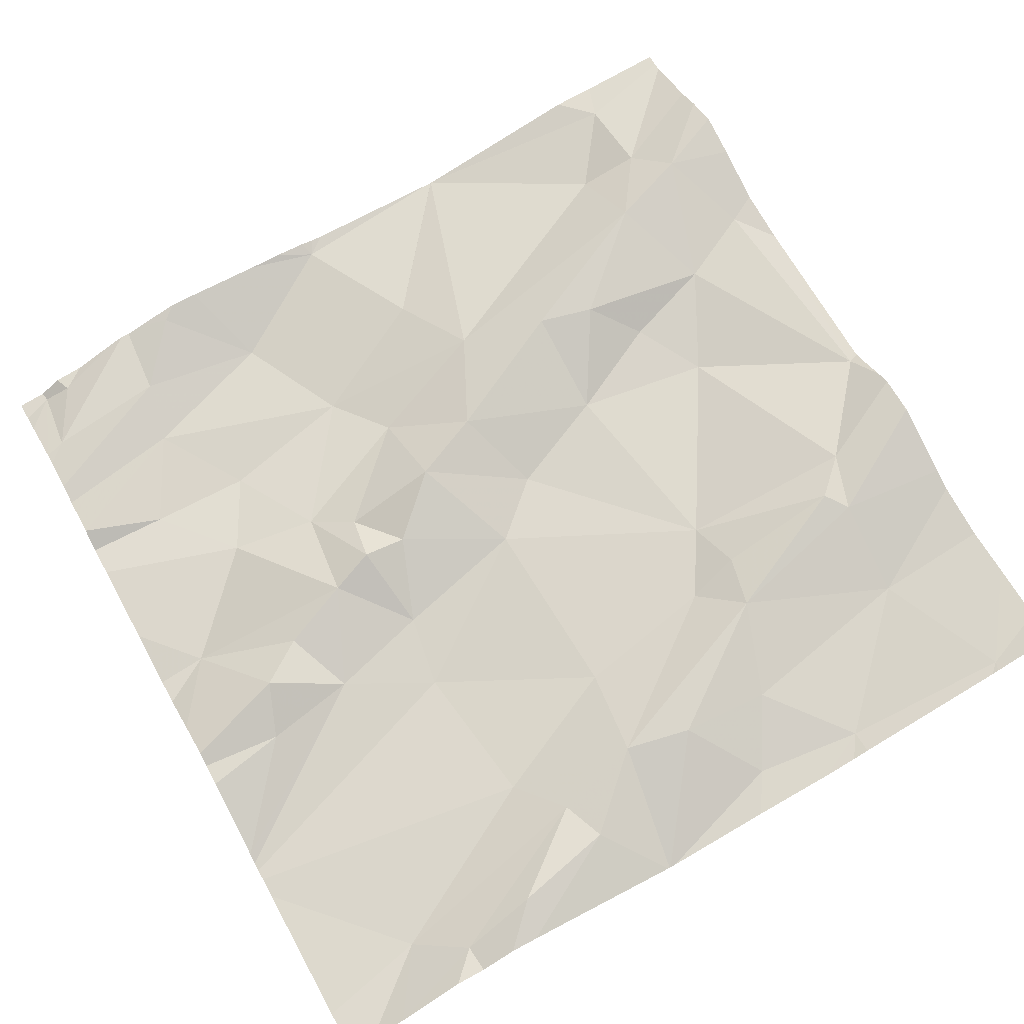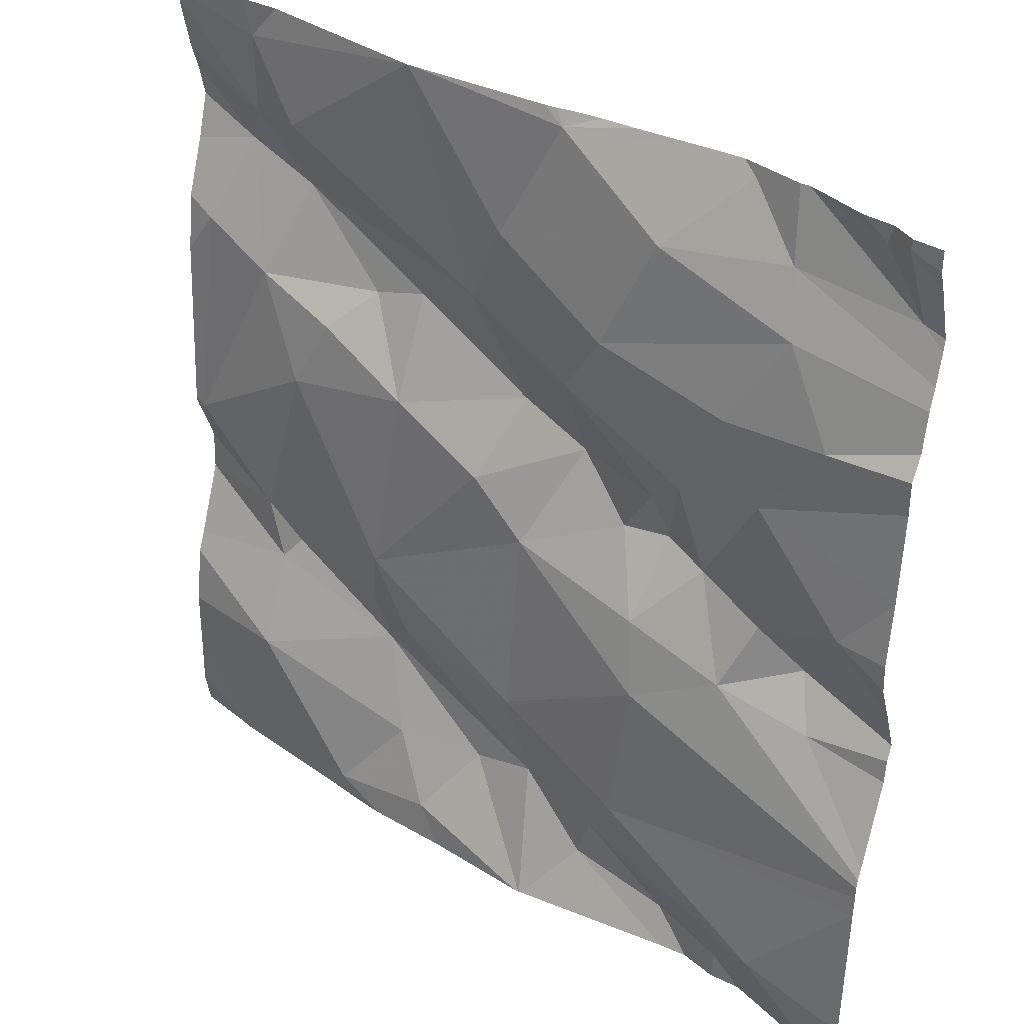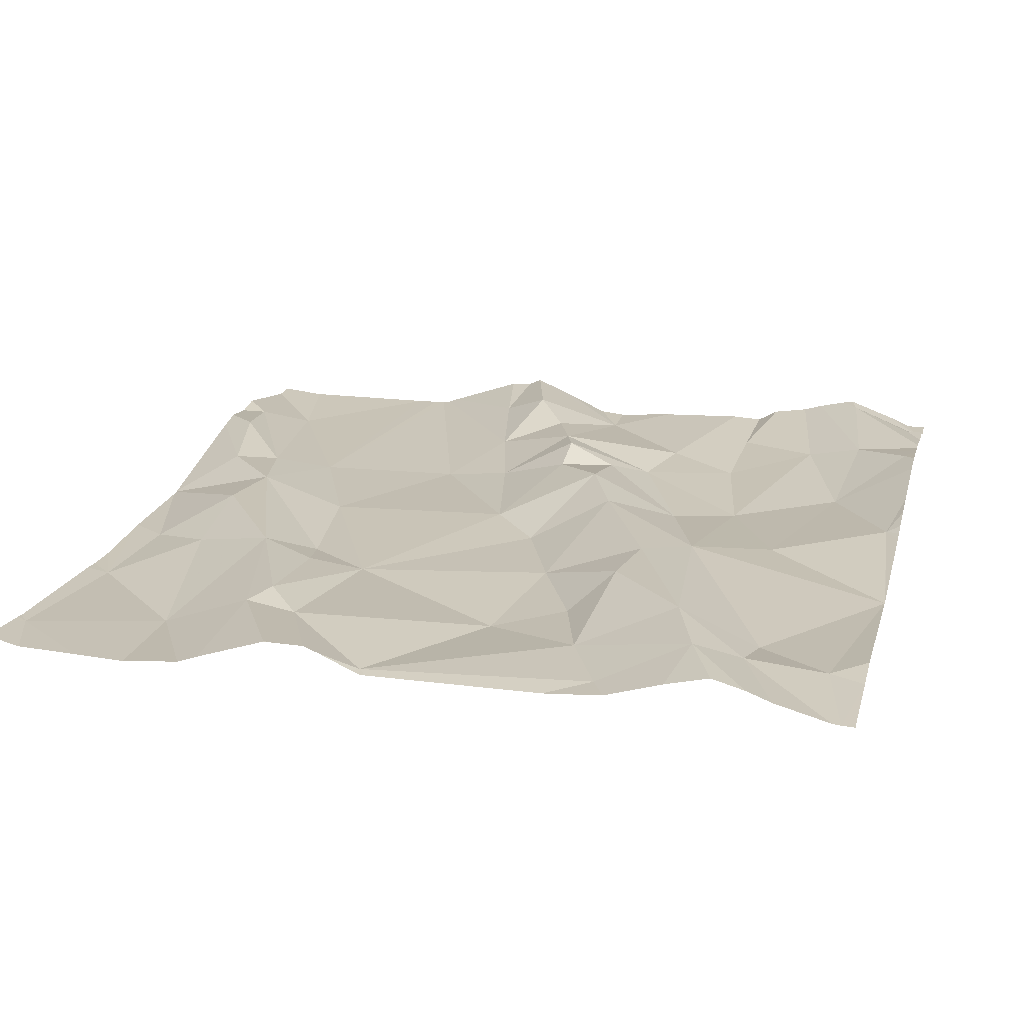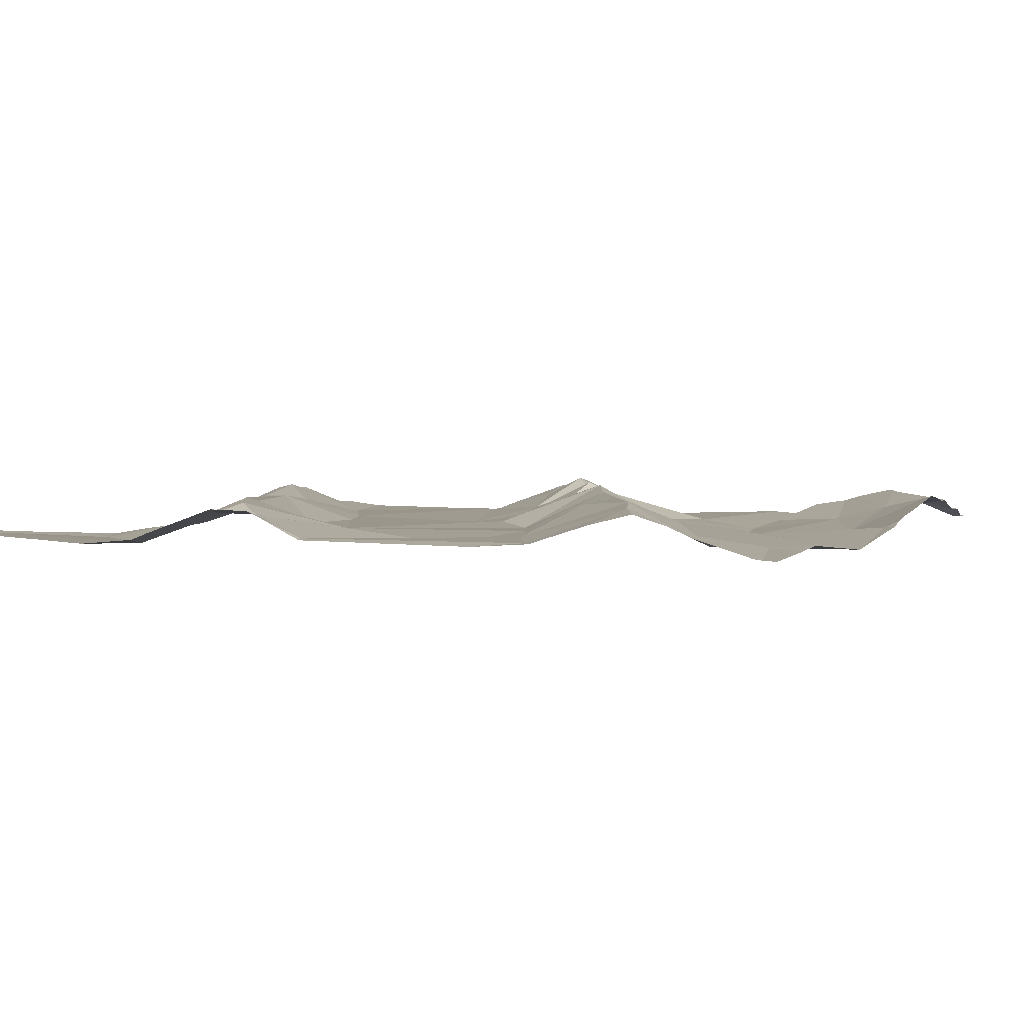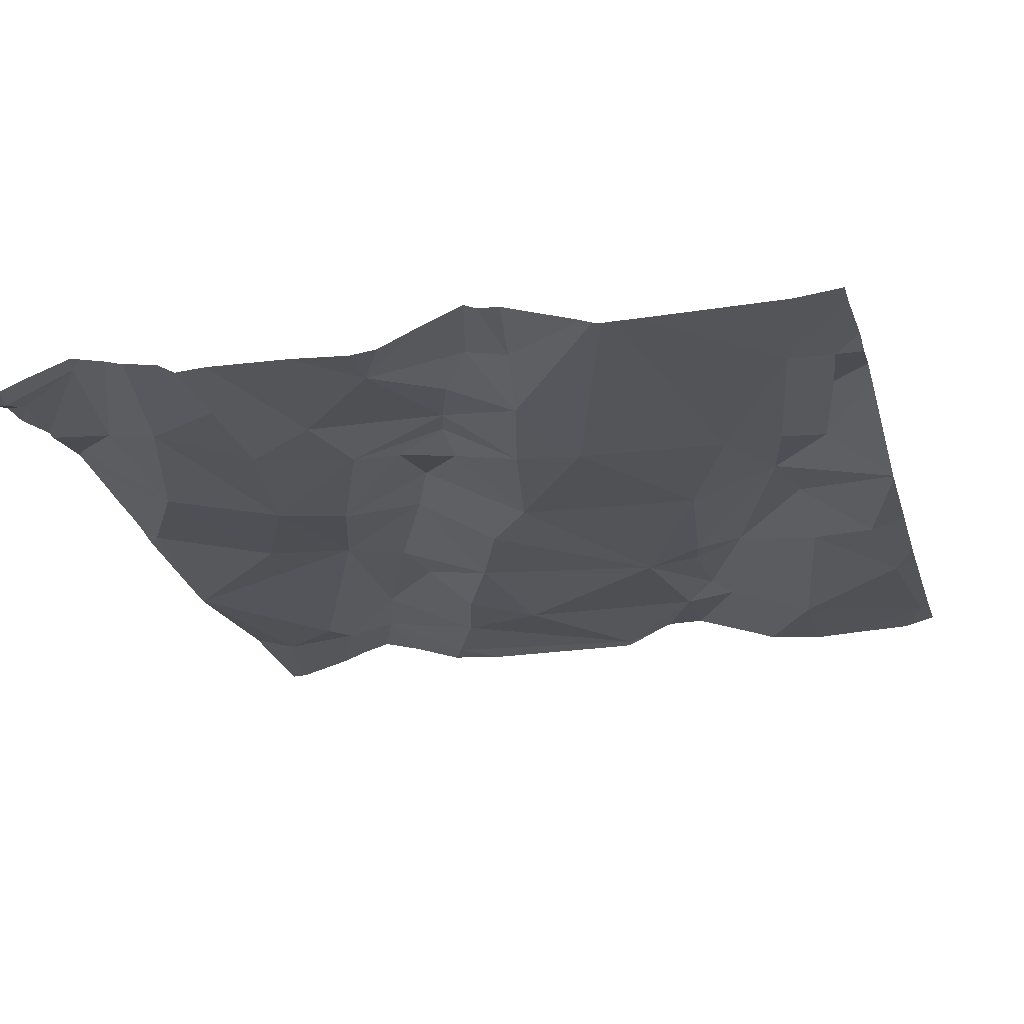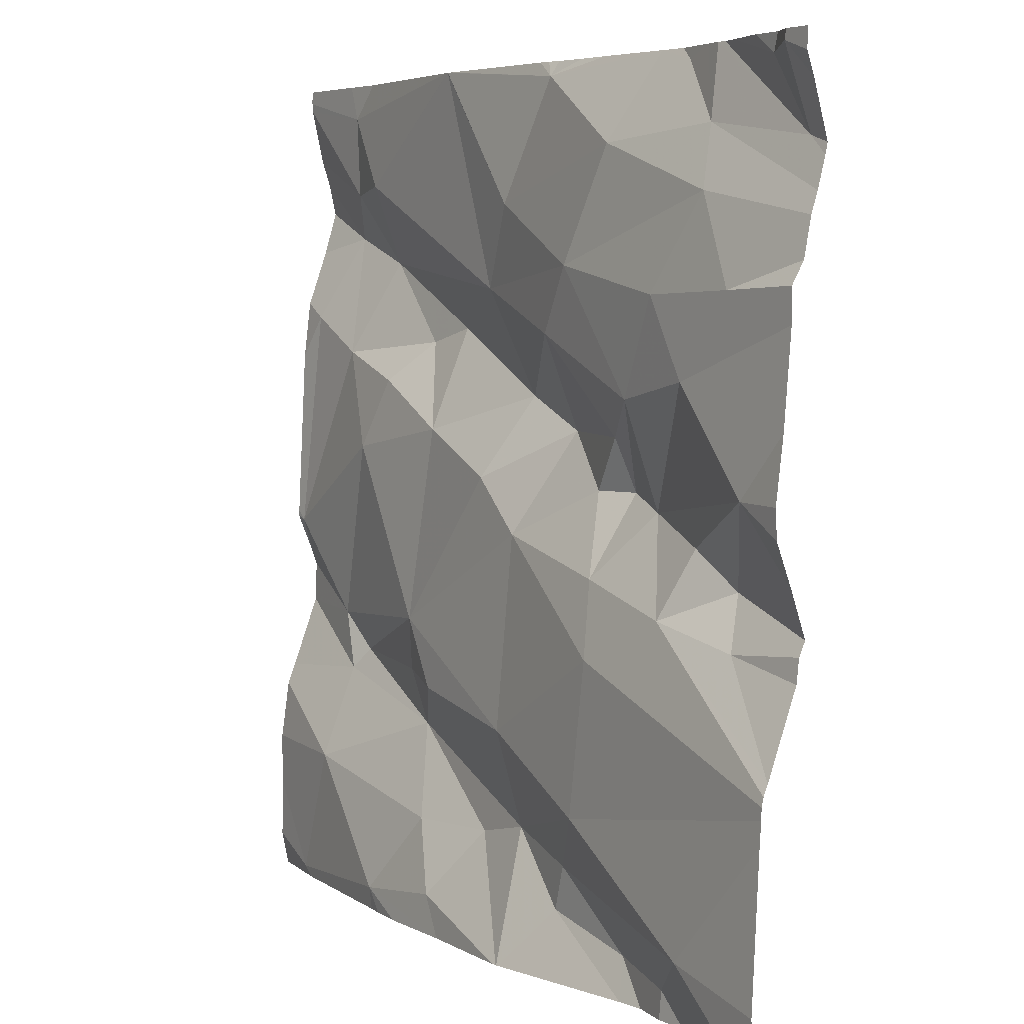
<metadata>
{"format":"obj","ext":"obj","renderer":"f3d","projection":"perspective","resolution":1024,"background":"white","views":[{"elev":63.3,"azim":-28.9,"up":"+Z"},{"elev":34.1,"azim":-148.4,"up":"+Y"},{"elev":29.9,"azim":104.5,"up":"+Z"},{"elev":12.2,"azim":112.9,"up":"+Z"},{"elev":-33.1,"azim":-74.3,"up":"+Z"},{"elev":5.5,"azim":-130.6,"up":"+Y"}]}
</metadata>
<code>
v -40.01 233.9 501.3
v -40.06 233.9 501.3
v -40.05 234 501.3
v -40.19 234.3 501.3
v -40.13 234.3 501.3
v -40.05 234.3 501.3
v -39.99 234.1 501.3
v -39.85 234.2 501.3
v -39.92 234.3 501.4
v -39.39 234.2 501.5
v -39.39 233.4 501.4
v -40.11 234.4 501.4
v -40.16 234.4 501.3
v -39.39 233.6 501.4
v -40.2 234.2 501.3
v -40.32 234.3 501.3
v -40.23 233.5 501.2
v -39.39 233.6 501.4
v -39.39 233.7 501.4
v -40.25 234.1 501.3
v -40.18 234.4 501.3
v -39.39 233.7 501.4
v -40.31 234.3 501.3
v -40.14 234.1 501.3
v -40.19 234 501.3
v -40.29 233.9 501.3
v -39.94 234.1 501.3
v -40.09 234 501.3
v -40.23 233.8 501.3
v -40.26 233.8 501.3
v -39.39 234.2 501.5
v -39.87 234 501.4
v -39.81 234.1 501.4
v -40.28 234.3 501.3
v -40.18 233.9 501.3
v -40.11 233.9 501.3
v -40.15 233.8 501.3
v -40.17 233.4 501.3
v -39.94 234 501.4
v -39.99 233.5 501.3
v -39.9 233.5 501.3
v -39.98 233.5 501.3
v -40 234.4 501.4
v -40.04 233.8 501.3
v -39.96 234.4 501.4
v -40.26 234.4 501.3
v -40.05 233.7 501.3
v -40.09 233.4 501.3
v -40.21 234.4 501.3
v -39.39 234 501.4
v -39.39 234.1 501.4
v -39.89 233.9 501.3
v -39.83 233.9 501.3
v -39.88 233.6 501.3
v -40.03 233.6 501.3
v -39.92 233.4 501.3
v -39.92 233.4 501.3
v -39.39 233.7 501.4
v -40.17 233.4 501.3
v -40.13 233.4 501.3
v -39.51 234 501.4
v -39.55 234.1 501.4
v -39.47 234.2 501.5
v -39.61 234 501.4
v -39.57 233.9 501.4
v -39.71 234 501.4
v -39.56 234.2 501.4
v -39.49 233.7 501.4
v -39.68 233.7 501.3
v -39.4 233.8 501.4
v -39.66 234.1 501.4
v -39.72 234.1 501.4
v -39.91 233.4 501.3
v -39.92 233.4 501.3
v -39.72 233.5 501.3
v -39.69 233.6 501.4
v -39.52 233.6 501.4
v -39.65 233.4 501.3
v -39.47 233.4 501.4
v -39.42 234.1 501.4
v -39.47 233.4 501.4
v -40.2 233.4 501.3
v -39.5 234.2 501.4
v -39.5 234.3 501.4
v -39.54 233.7 501.4
v -39.52 233.7 501.4
v -39.46 233.4 501.4
v -39.82 233.5 501.3
v -39.67 233.7 501.4
v -40.19 234.4 501.3
v -40.28 233.4 501.2
v -40.1 233.4 501.3
v -40.32 233.4 501.2
v -39.64 233.4 501.3
v -39.92 234.4 501.4
v -39.73 233.7 501.3
v -39.76 233.4 501.3
v -40.35 234.2 501.3
v -40.35 234.3 501.3
v -40.35 233.5 501.2
v -40.35 233.6 501.2
v -40.35 234.1 501.3
v -40.35 234.1 501.3
v -40.35 234.3 501.3
v -40.35 234.3 501.3
v -40.35 234 501.3
v -40.35 234.1 501.3
v -40.35 234.2 501.3
v -40.35 233.9 501.2
v -40.35 233.8 501.3
v -40.35 233.8 501.3
v -40.35 234.2 501.3
v -40.35 233.8 501.3
v -40.35 233.9 501.3
v -40.35 233.7 501.2
v -40.35 233.7 501.2
v -40.35 233.7 501.2
v -40.08 234.4 501.4
v -40.35 233.8 501.3
v -40.35 233.6 501.2
v -39.39 233.7 501.4
v -39.39 233.7 501.4
v -40.29 234.4 501.3
v -39.39 234.2 501.4
v -39.39 233.8 501.4
v -39.39 233.7 501.4
v -39.39 234.3 501.4
v -39.39 234.3 501.4
v -39.39 234.3 501.4
v -39.39 233.5 501.4
v -39.39 233.8 501.4
v -39.39 233.8 501.4
v -39.39 233.8 501.4
v -39.39 233.8 501.4
v -39.79 233.4 501.3
v -39.7 233.4 501.3
v -39.66 233.4 501.3
v -40.34 233.4 501.2
v -39.39 233.4 501.4
v -39.45 233.4 501.4
v -40.35 233.4 501.2
v -40.31 234.4 501.3
v -39.73 234.4 501.4
v -39.73 234.4 501.4
v -39.91 234.4 501.4
v -39.73 234.4 501.4
v -39.74 234.4 501.4
v -39.53 234.4 501.4
v -39.49 234.4 501.4
v -39.73 234.4 501.4
v -39.9 234.4 501.4
v -40.34 234.4 501.3
v -40.35 234.4 501.3
v -39.4 234.4 501.4
v -39.39 234.4 501.4
f 2 1 3
f 5 4 6
f 6 7 8
f 118 9 43
f 7 6 15
f 126 58 19
f 140 87 81
f 139 11 87
f 15 24 7
f 106 25 107
f 27 7 28
f 25 20 103
f 16 4 21
f 4 16 98
f 125 68 58
f 110 29 111
f 27 32 33
f 28 3 27
f 9 6 8
f 27 33 7
f 33 8 7
f 5 6 118
f 34 16 90
f 102 15 112
f 4 5 13
f 99 23 105
f 20 25 24
f 7 24 28
f 15 20 24
f 36 35 37
f 144 67 84
f 111 26 113
f 39 27 3
f 39 3 1
f 91 17 93
f 41 40 42
f 44 36 37
f 47 44 37
f 41 42 74
f 42 40 48
f 44 1 2
f 25 26 36
f 2 3 28
f 28 25 36
f 26 35 36
f 124 63 51
f 29 37 35
f 138 100 141
f 37 30 115
f 47 37 116
f 93 100 138
f 143 33 67
f 34 23 16
f 15 4 108
f 39 52 53
f 39 1 52
f 47 52 44
f 1 44 52
f 54 52 47
f 39 32 27
f 4 15 6
f 55 40 41
f 23 34 123
f 28 24 25
f 41 54 55
f 47 55 54
f 48 38 59
f 17 38 40
f 92 48 60
f 48 40 38
f 36 44 2
f 40 55 17
f 36 2 28
f 101 55 120
f 37 29 30
f 26 29 35
f 55 47 117
f 137 94 136
f 62 61 63
f 65 64 66
f 143 67 144
f 69 68 65
f 68 70 65
f 72 71 62
f 76 75 77
f 66 53 69
f 142 23 123
f 136 94 135
f 67 83 84
f 68 85 86
f 135 97 73
f 61 64 65
f 61 80 63
f 41 88 76
f 85 89 76
f 69 89 85
f 58 86 121
f 123 34 46
f 69 85 68
f 62 83 67
f 63 83 62
f 62 71 61
f 125 58 126
f 84 83 127
f 83 63 10
f 73 97 56
f 94 87 77
f 88 41 57
f 9 8 146
f 62 67 33
f 33 72 62
f 72 66 71
f 66 64 71
f 8 33 143
f 79 94 78
f 18 87 130
f 86 77 14
f 58 68 86
f 78 94 137
f 46 34 49
f 77 86 76
f 76 89 96
f 97 75 88
f 97 88 56
f 94 97 135
f 88 75 76
f 76 96 41
f 49 34 90
f 77 75 94
f 75 97 94
f 80 61 70
f 50 70 134
f 66 69 65
f 32 39 53
f 53 66 32
f 95 9 145
f 70 68 125
f 64 61 71
f 86 85 76
f 79 87 94
f 70 61 65
f 32 72 33
f 66 72 32
f 144 84 150
f 149 128 154
f 63 80 51
f 56 88 57
f 54 69 52
f 53 52 69
f 54 96 69
f 96 89 69
f 54 41 96
f 90 16 21
f 98 16 99
f 122 58 121
f 121 86 14
f 99 16 23
f 100 17 101
f 81 87 79
f 18 77 87
f 101 17 55
f 21 4 13
f 102 20 15
f 103 20 102
f 14 77 18
f 104 23 142
f 105 23 104
f 60 48 59
f 106 26 25
f 139 87 140
f 45 9 95
f 107 25 103
f 108 4 98
f 92 42 48
f 109 26 106
f 110 30 29
f 10 63 31
f 31 63 124
f 111 29 26
f 12 5 118
f 112 15 108
f 50 80 70
f 113 26 114
f 114 26 109
f 57 41 74
f 74 42 92
f 115 30 119
f 116 37 115
f 51 80 50
f 117 47 116
f 22 58 122
f 119 30 110
f 13 5 12
f 19 58 22
f 120 55 117
f 127 83 129
f 128 84 127
f 59 38 82
f 129 83 10
f 93 17 100
f 43 9 45
f 130 87 11
f 91 38 17
f 131 70 133
f 132 70 131
f 133 70 125
f 82 38 91
f 134 70 132
f 118 6 9
f 145 9 151
f 146 8 143
f 147 9 146
f 148 84 149
f 149 84 128
f 150 84 148
f 151 9 147
f 152 104 142
f 153 104 152
f 154 128 155

</code>
